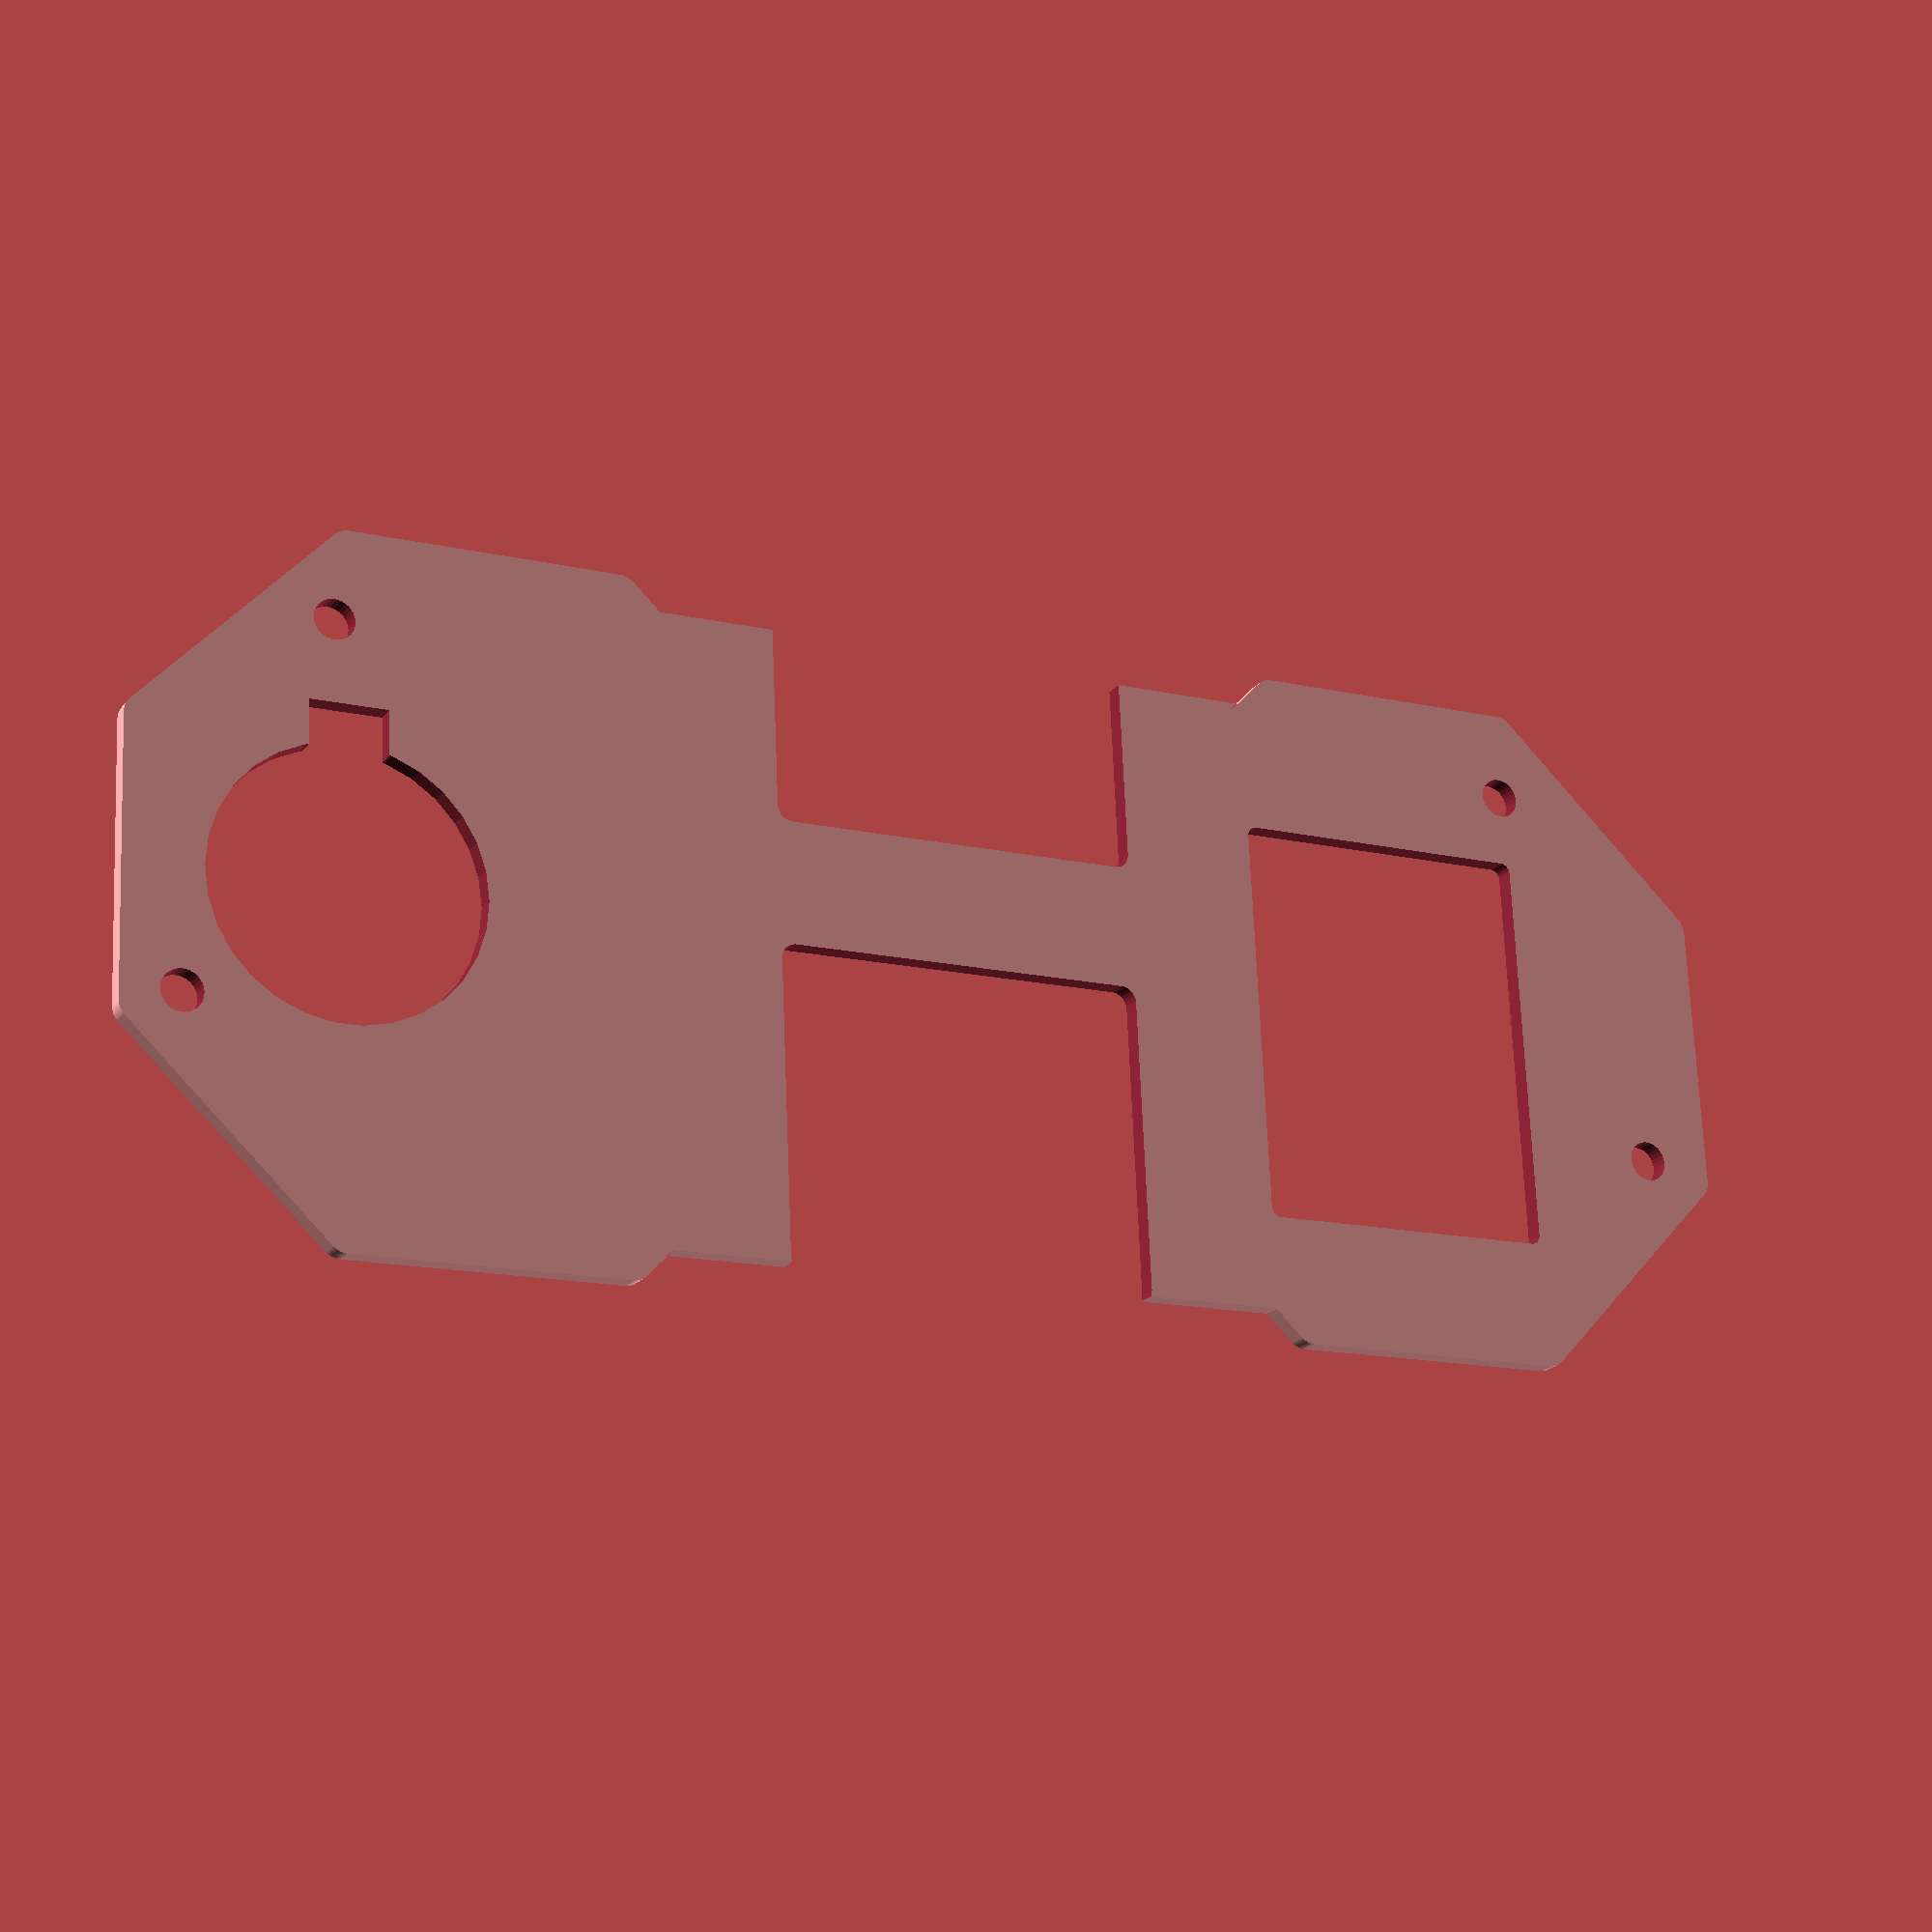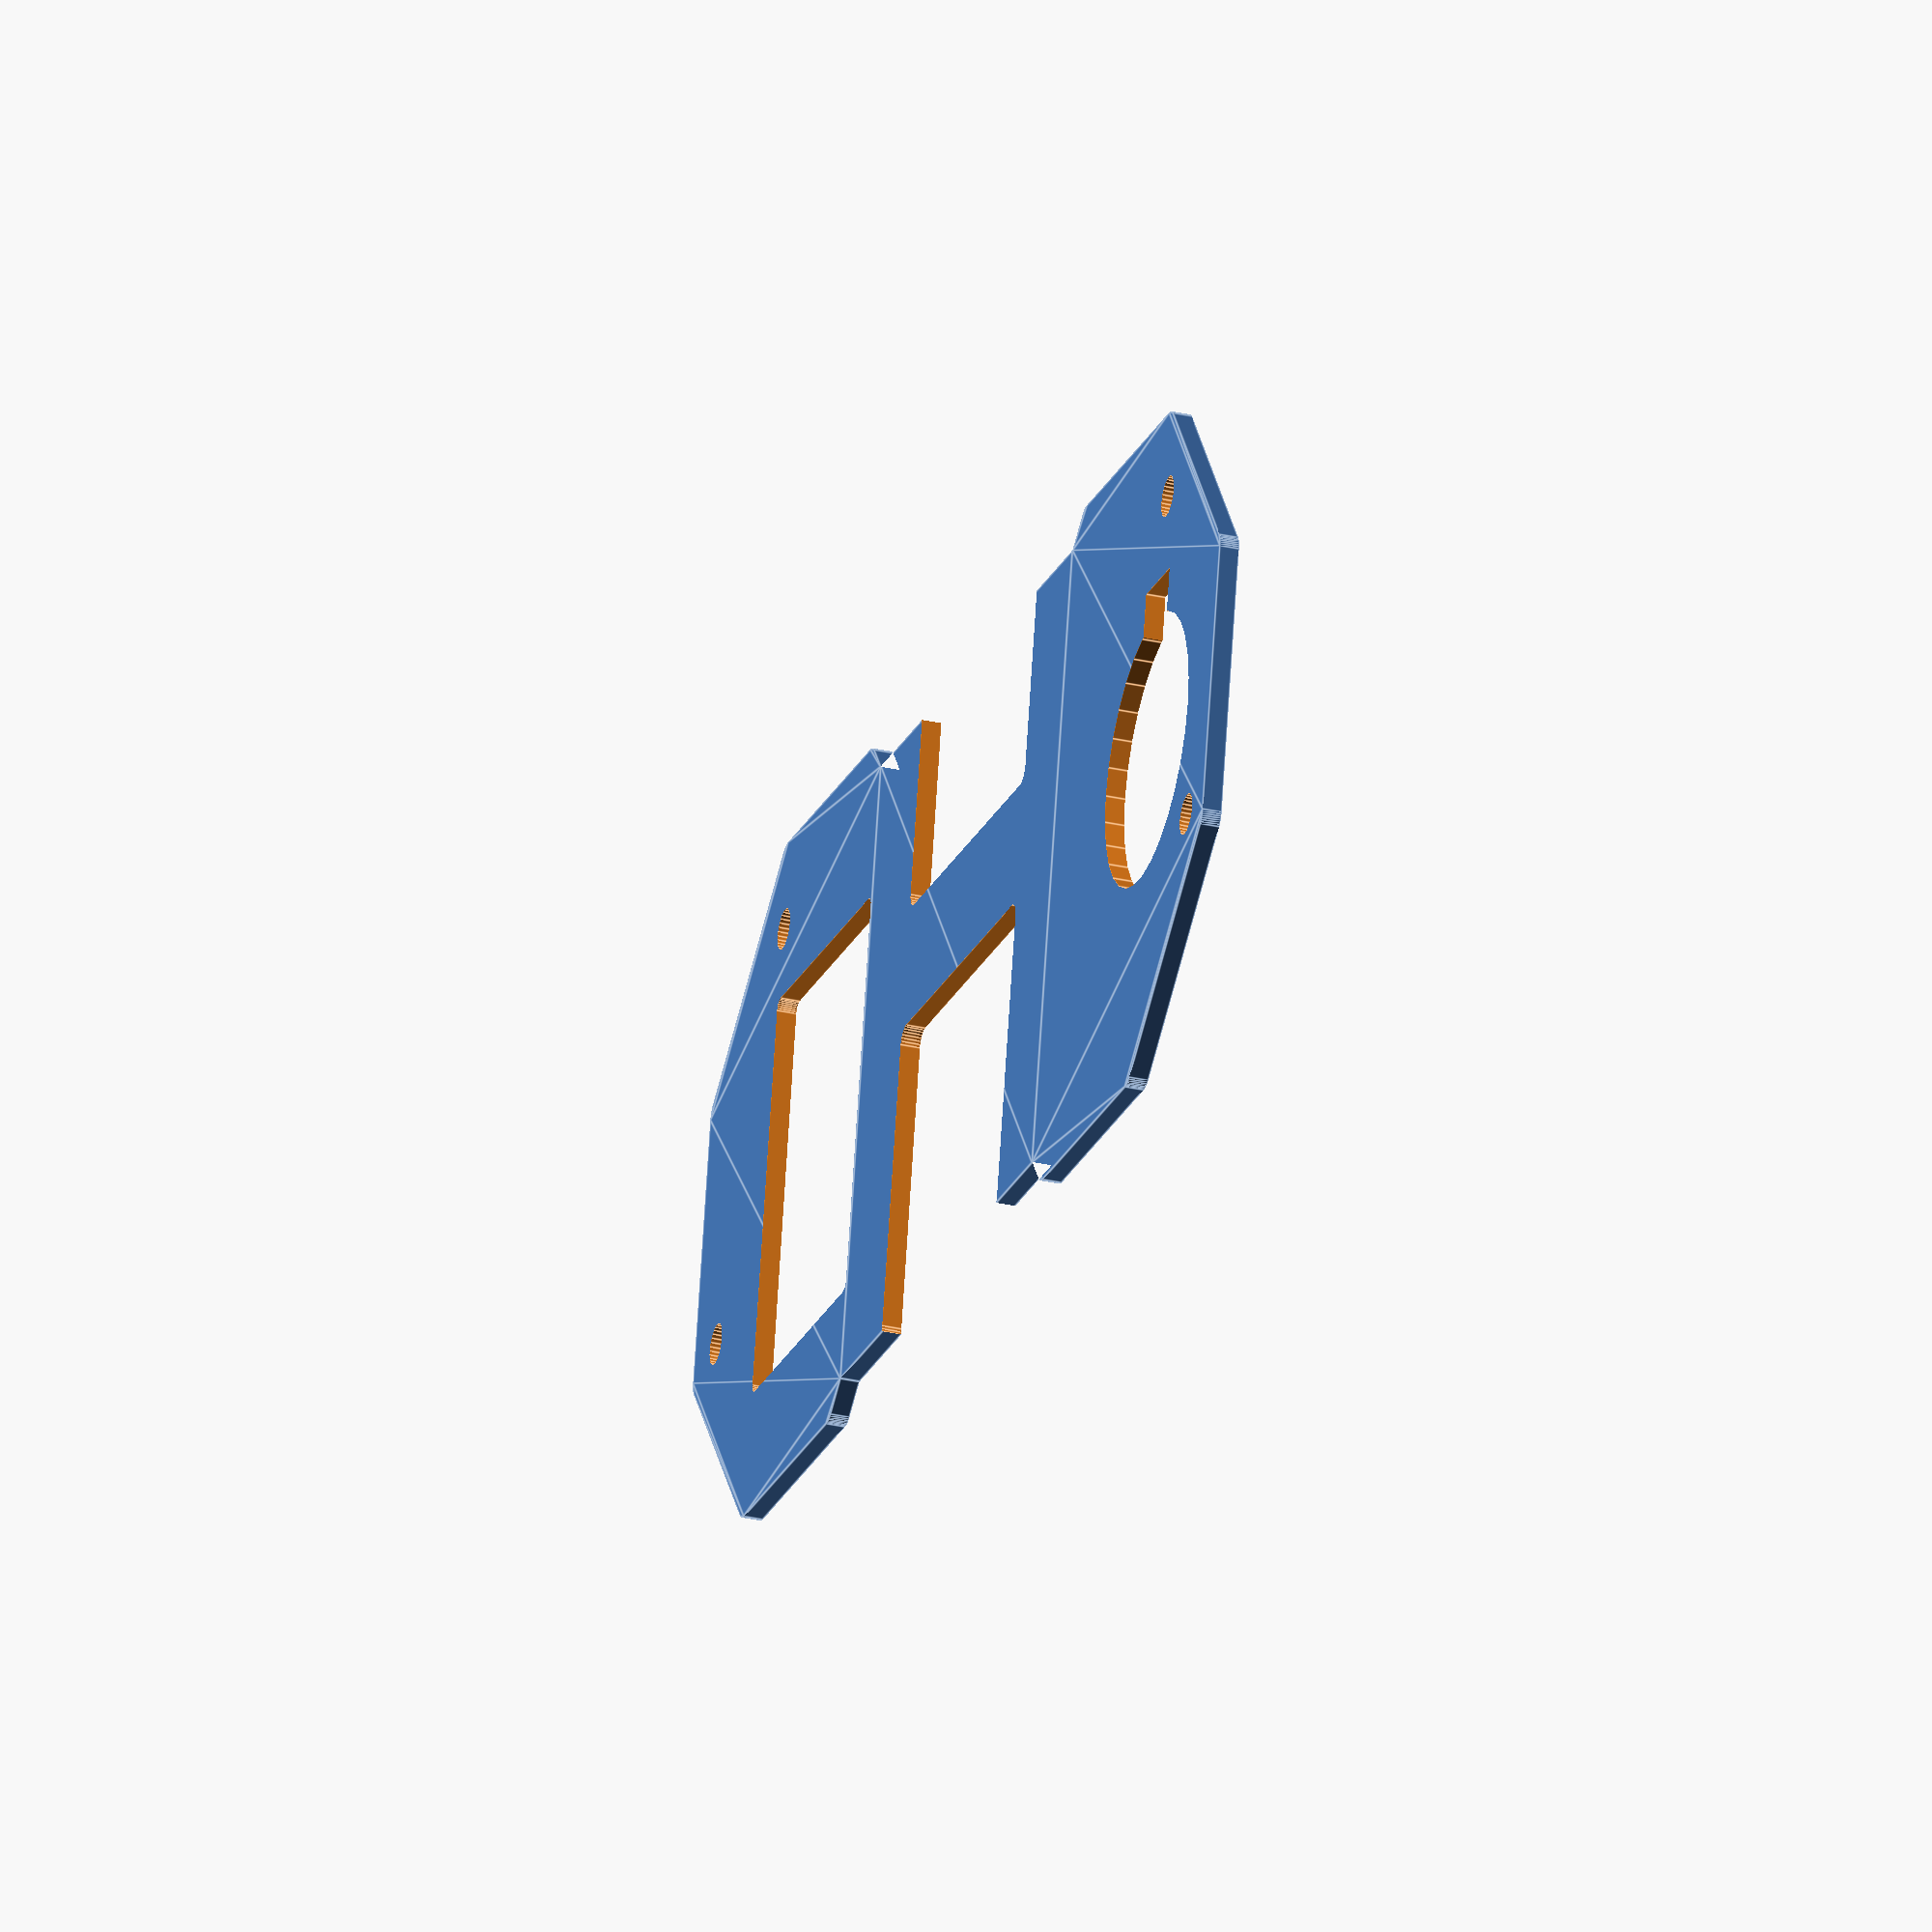
<openscad>
module spike()
{
    minkowski()
    {
        union()
        {
            rotate([0, 0, 360/16]) circle(r=18, $fn=8);
            translate([50, 0, 0]) rotate([0, 0, 360/16]) circle(r=18, $fn=8);
            translate([25, 0]) square([32, 30], center=true);
        }
        circle(r=1, $fn=60);
    }
}

hole_size = 2 + 0.1;

difference()
{
    scale([1.02, 1.02]) spike();
    
    
    translate([-15, 6.25]) circle(d=hole_size, $fn=30);
    translate([65.25, 6.25]) circle(d=hole_size, $fn=30);
    
    translate([-7.75, -13.25]) circle(d=hole_size, $fn=30);
    translate([57.75, -13.25]) circle(d=hole_size, $fn=30);
    
    
    // Battery Connector
    /*translate([52.00, 7]) hull()
    {
        circle(d=8, $fn=30);
        translate([-10.00, 0]) circle(d=8, $fn=30);
    }*/
    
    translate([50.00, 1]) minkowski()
    {
        square([15, 20], center=true);
        circle(d=1, $fn=30);
    }
    
    // Speaker
    translate([-7, 0]) circle(r=7, $fn=30);
    translate([-7, -7]) square([4, 4], center=true);
    
    // Shard socket
    translate([16, -17]) minkowski()
    {
        square([18, 10]);
        circle(r=0.8, $fn=30);
    }
    
    translate([16, 1]) minkowski()
    {
        square([18, 15]);
        circle(r=0.8, $fn=30);
    }
    
    /*translate([60, 12]) rotate([0, 0, 45]) minkowski()
    {
        square([4, 6], center=true);
        circle(r=0.5, $fn=30);
    }*/
    
    /*translate([40, -6]) rotate([0, 0, 90]) minkowski()
    {
        square([20, 30]);
        circle(r=2.5, $fn=30);
    }*/
}
</openscad>
<views>
elev=200.5 azim=2.6 roll=26.7 proj=p view=solid
elev=32.5 azim=191.9 roll=72.7 proj=o view=edges
</views>
